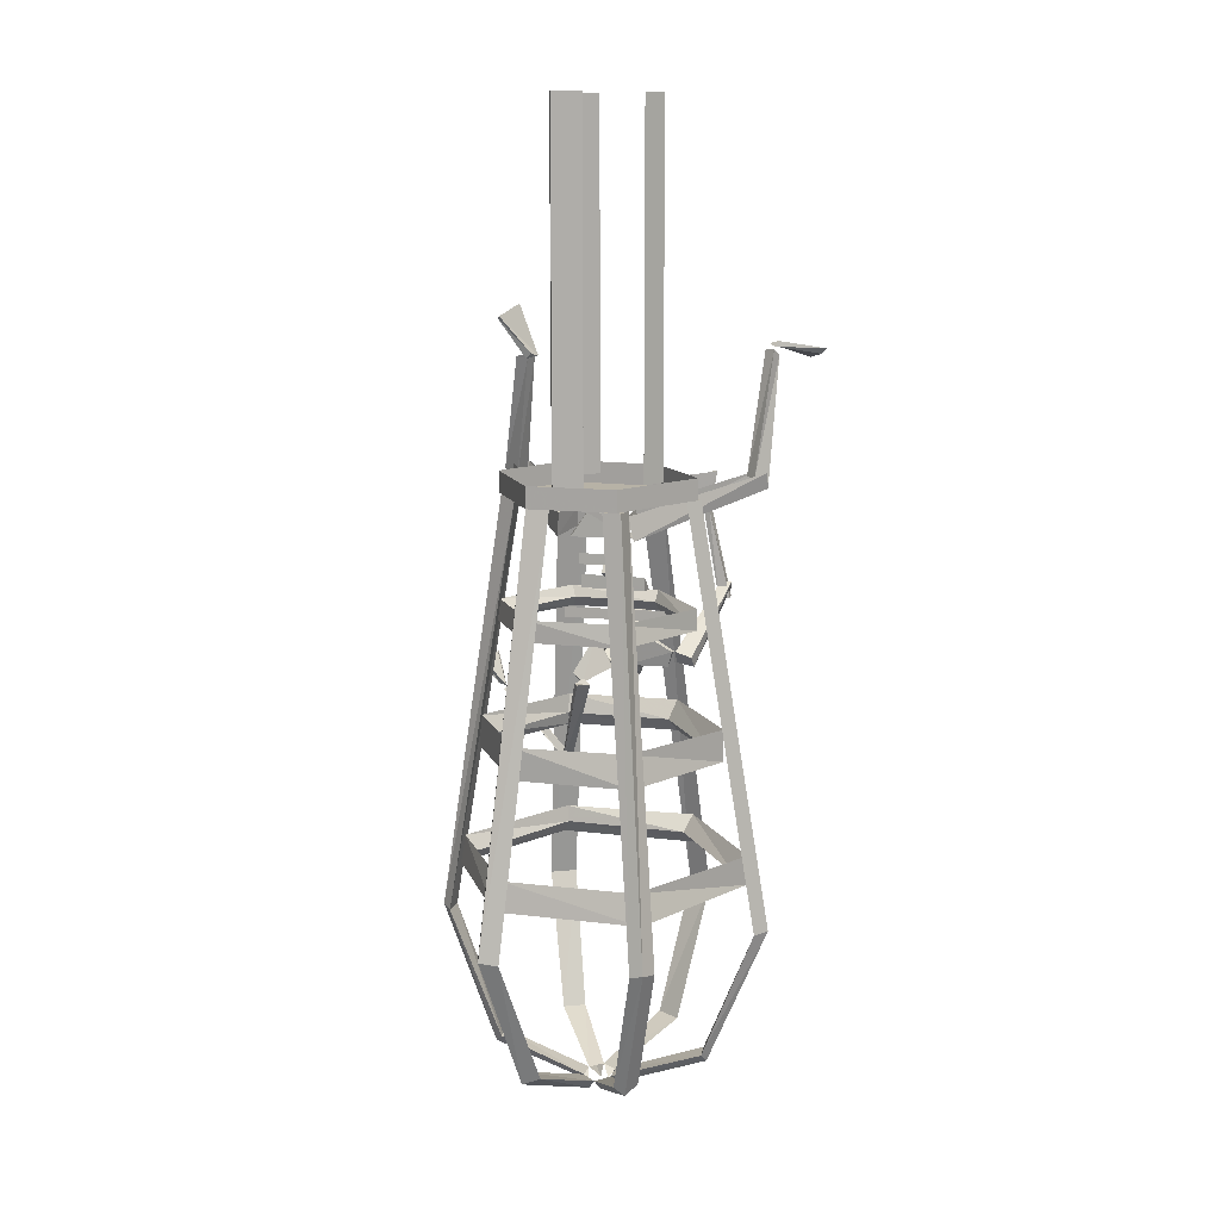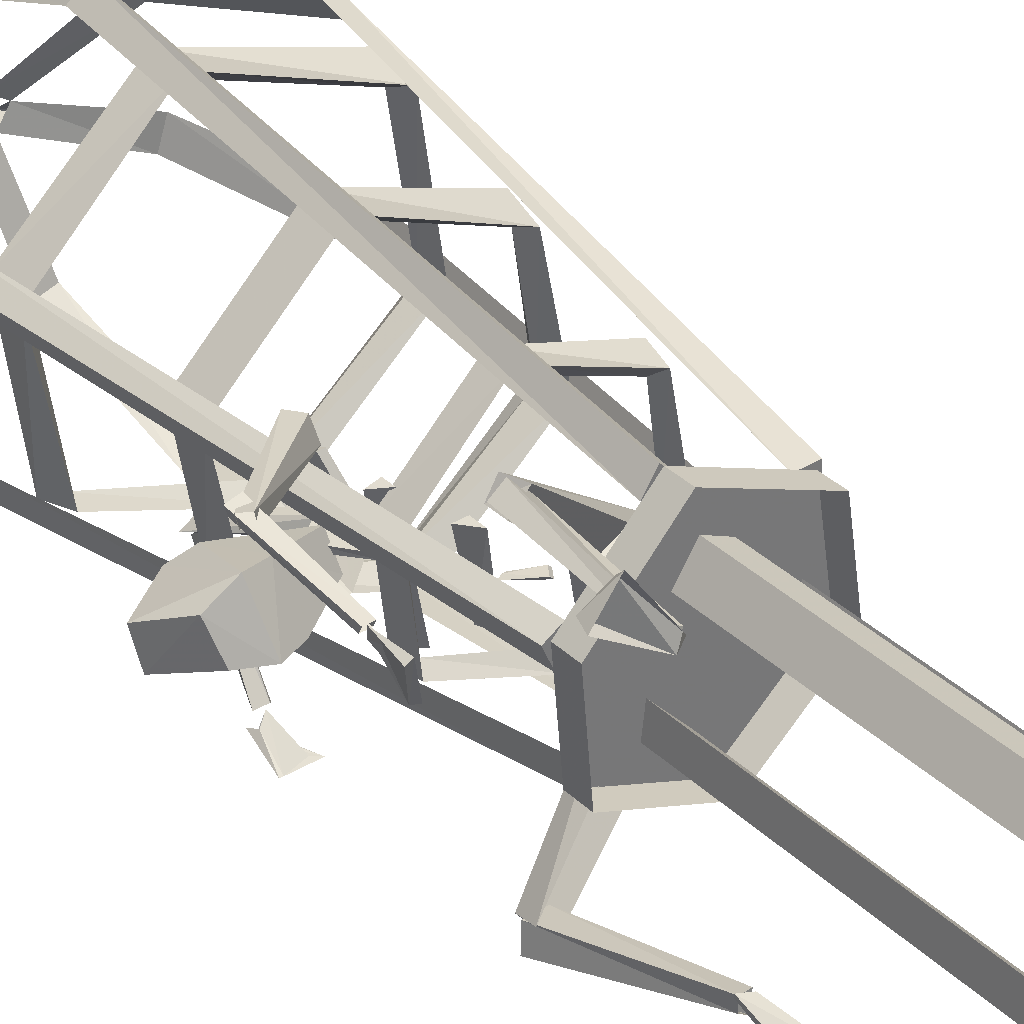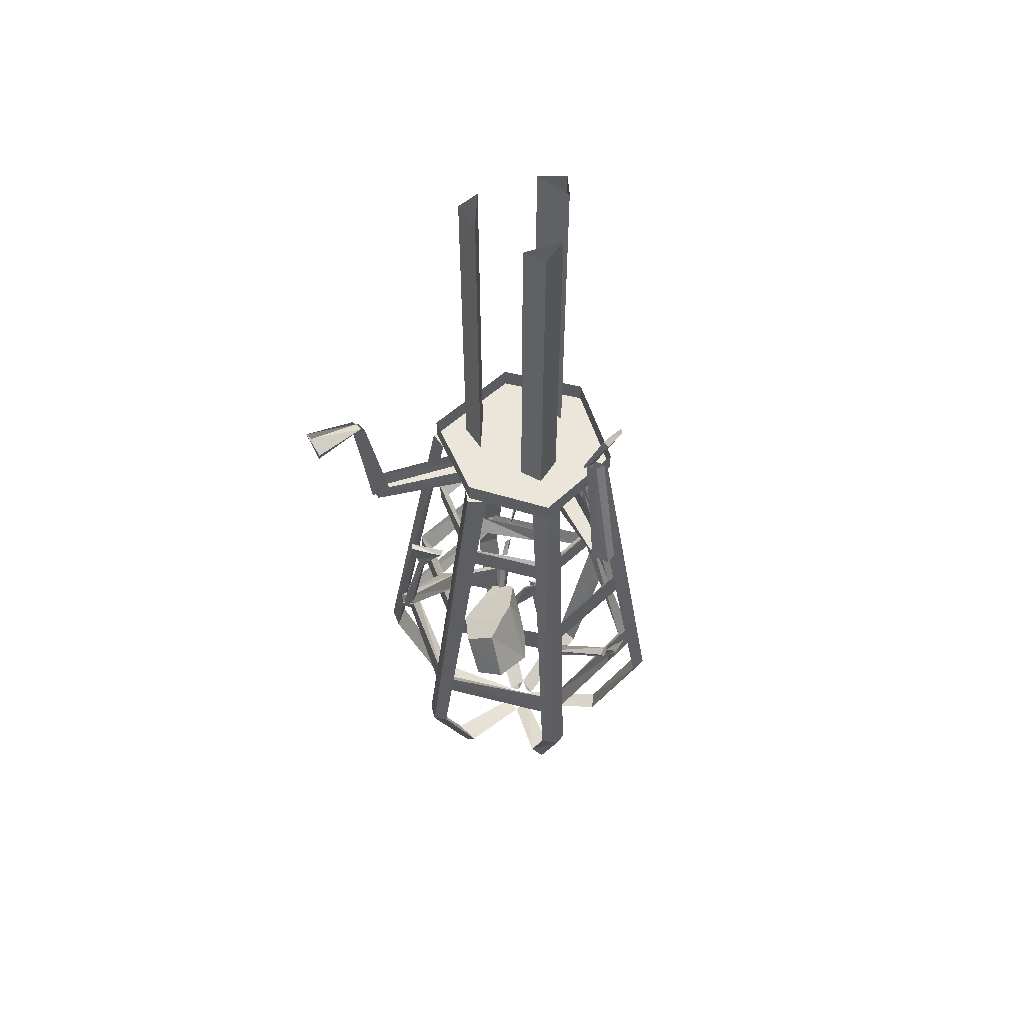
<metadata>
{"format":"obj","ext":"obj","renderer":"f3d","projection":"perspective","resolution":1024,"background":"white","views":[{"elev":12.5,"azim":-66.6,"up":"+Y"},{"elev":35.1,"azim":141.2,"up":"+Z"},{"elev":57.1,"azim":112.6,"up":"+Y"}]}
</metadata>
<code>
v 0.4531 -1.109 0.1484
v 0.4375 -1.109 0.1562
v 0.4297 -1.219 0.1406
v 0.4297 -1.203 0.1406
v 0.4297 -1.133 0.0625
v 0.4141 -1.125 0.0625
v 0.4297 -1.219 0.1172
v 0.4297 -1.203 0.1172
v 0.1016 -1.414 -0.125
v 0.08594 -1.414 -0.125
v 0.08594 -1.375 -0.125
v 0.1094 -1.375 0.0625
v 0.1406 -1.414 0.0625
v 0.1094 -1.414 0.0625
v 0.1641 -1.516 -0.1953
v 0.125 -1.516 -0.1953
v 0.125 -1.484 -0.1953
v 0.1797 -1.484 0.1016
v 0.2109 -1.516 0.09375
v 0.1797 -1.516 0.1016
v 0.2344 -1.633 -0.0625
v 0.1953 -1.656 -0.05469
v 0.1406 -1.547 -0.04688
v 0.1719 -1.523 -0.04688
v 0.2344 -1.633 -0.04688
v 0.1953 -1.656 -0.03906
v 0.1484 -1.547 -0.03125
v 0.1797 -1.523 -0.03125
v 0 -1.32 -0.08594
v -0.03125 -1.32 -0.07812
v -0.03125 -1.289 -0.07812
v -0.007812 -1.289 0.05469
v 0.02344 -1.32 0.04688
v -0.007812 -1.32 0.05469
v -0.2812 -1.125 -0.05469
v -0.2969 -1.125 -0.1172
v -0.25 -1.125 -0.1328
v -0.4922 -2.359 -0.1797
v -0.4766 -2.367 -0.125
v -0.4453 -2.367 -0.2031
v -0.3047 -2.75 -0.1406
v -0.3359 -2.773 -0.125
v -0.3281 -2.75 -0.07031
v -0.09375 -2.844 -0.007812
v -0.0625 -2.844 -0.05469
v -0.07812 -2.875 -0.03125
v 0.1953 -1.125 0.007812
v 0.2188 -1.125 0.0625
v 0.1797 -1.125 0.08594
v 0.3672 -2.367 0.1719
v 0.4062 -2.359 0.1406
v 0.3906 -2.367 0.1016
v 0.2578 -2.75 0.05469
v 0.2266 -2.75 0.125
v 0.2578 -2.773 0.08594
v 0.007812 -2.875 -0.007812
v 0.03125 -2.844 -0.03125
v 0.007812 -2.844 0.01562
v 0 -1.172 0.03125
v -0.01562 -1.172 0.03906
v -0.007812 -1.242 0.07031
v 0.007812 -1.242 0.07031
v -0.02344 -1.242 -0.1094
v -0.007812 -1.172 -0.0625
v -0.03125 -1.172 -0.05469
v -0.03906 -1.242 -0.1016
v 0.1562 -1.469 -0.04688
v 0.125 -1.477 -0.03906
v 0.1094 -1.445 -0.03906
v 0.125 -1.43 -0.03906
v 0.1641 -1.469 -0.03125
v 0.1328 -1.477 -0.03125
v 0.1172 -1.445 -0.03125
v 0.1328 -1.43 -0.03125
v 0.2891 -1.109 0.3672
v 0.2578 -1.094 0.3359
v 0.2812 -1.094 0.3047
v 0.3203 -1.109 0.3438
v 0.3594 -0.75 0.3594
v 0.3438 -0.75 0.375
v 0.3203 -0.7344 0.3672
v 0.3359 -0.7344 0.3359
v 0.3828 -1.688 -0.2031
v 0.3203 -1.672 -0.1797
v 0.3047 -1.523 -0.1172
v 0.3672 -1.5 -0.1172
v 0.4375 -1.523 -0.1094
v 0.4922 -1.648 -0.1641
v 0.3906 -1.742 -0.07812
v 0.3438 -1.719 -0.04688
v 0.2656 -1.68 -0.05469
v 0.25 -1.664 -0.1328
v 0.2031 -1.578 -0.08594
v 0.3203 -1.578 0
v 0.3828 -1.562 0.007812
v 0.4531 -1.562 -0.03125
v 0.5 -1.672 -0.08594
v 0.2109 -1.609 -0.01562
v 0.1016 -0.6562 -0.3906
v 0.1562 -0.7734 -0.3281
v 0.1562 -0.7578 -0.3125
v 0.09375 -0.6484 -0.3828
v 0.1797 -0.6172 -0.3594
v 0.1797 -0.6328 -0.375
v 0.1875 -0.7656 -0.3125
v 0.1875 -0.7656 -0.3047
v 0.4141 -0.7344 0.4922
v 0.3359 -0.7109 0.375
v 0.3281 -0.7266 0.3672
v 0.4141 -0.75 0.4766
v 0.4609 -0.7656 0.4297
v 0.4688 -0.7344 0.4219
v 0.3438 -0.7188 0.3438
v 0.05469 -1.219 0.07031
v 0.03906 -1.164 0.0625
v 0.3125 -1.078 0.3281
v 0.3125 -1.125 0.3281
v 0.2891 -1.125 0.3672
v -0.04688 -1.242 0.09375
v -0.05469 -1.172 0.07812
v 0.2734 -1.078 0.3672
v -0.007812 -1.078 0.1641
v 0.03906 -1.078 0.09375
v 0.03906 -0.03125 0.09375
v -0.007812 -0.03125 0.1641
v -0.07031 -1.078 0.1328
v -0.07031 -0.03125 0.1328
v 0.08594 -1.375 -0.03125
v 0.07031 -1.383 -0.03125
v 0.01562 -1.352 -0.03125
v 0.03125 -1.328 -0.03125
v 0.09375 -1.375 -0.03125
v 0.07812 -1.383 -0.03125
v 0.02344 -1.352 -0.02344
v 0.03906 -1.328 -0.02344
v 0.2656 -1.109 -0.4297
v 0.2578 -1.117 -0.375
v 0.2031 -1.125 -0.3828
v 0.2344 -1.109 -0.4375
v 0.1562 -0.7656 -0.3594
v 0.1797 -0.7656 -0.3438
v 0.1797 -0.7656 -0.3125
v 0.1484 -0.7734 -0.3203
v 0.2266 -1.141 -0.4141
v -0.09375 -1.234 -0.1172
v -0.1016 -1.164 -0.1094
v 0.2188 -1.086 -0.4062
v 0.25 -1.141 -0.3828
v 0.007812 -1.219 -0.1016
v 0 -1.156 -0.09375
v 0.2578 -1.086 -0.3672
v 0.2344 -1.75 -0.4453
v 0.2422 -1.773 -0.4531
v 0.2578 -1.672 -0.4766
v 0.25 -1.672 -0.4766
v 0.2109 -1.766 -0.4297
v 0.1875 -1.695 -0.4844
v 0.2266 -1.766 -0.4609
v 0.1641 -1.688 -0.4922
v 0.2031 -1.641 -0.02344
v 0.1875 -1.656 -0.02344
v 0.1719 -1.531 -0.01562
v 0.1875 -1.523 -0.02344
v 0.2266 -1.641 0.09375
v 0.2109 -1.656 0.09375
v 0.2031 -1.609 0.1094
v 0.2188 -1.609 0.1094
v 0.4609 -1.484 0.1953
v 0.4297 -1.484 0.2031
v 0.4219 -1.492 0.1719
v 0.4531 -1.484 0.1719
v 0.4375 -1.227 0.125
v 0.4375 -1.219 0.1406
v 0.4141 -1.219 0.1406
v 0.4141 -1.227 0.125
v 0.2422 -1.656 0.1641
v 0.2188 -1.625 0.1641
v 0.2109 -1.609 0.1172
v 0.2422 -1.648 0.1094
v 0.4531 -1.461 0.1641
v 0.4609 -1.461 0.1953
v 0.4453 -1.438 0.2031
v 0.4375 -1.438 0.1719
v 0.1953 -1.578 -0.125
v 0.1875 -1.578 -0.125
v 0.2031 -1.672 -0.07812
v 0.2188 -1.672 -0.1016
v 0.1016 -1.672 -0.1562
v 0.09375 -1.672 -0.1562
v 0.1094 -1.703 -0.1328
v 0.125 -1.703 -0.1484
v 0.09375 -1.703 -0.1016
v 0.1016 -1.688 -0.125
v 0.08594 -1.703 -0.1484
v 0.07031 -1.703 -0.1328
v 0.1719 -1.969 -0.2266
v 0.1875 -1.961 -0.2031
v 0.2109 -1.969 -0.2266
v 0.1875 -1.969 -0.2344
v 0.1953 -1.945 -0.2188
v 0.1797 -1.93 -0.2188
v 0.1719 -1.945 -0.2344
v 0.1953 -1.961 -0.2344
v 0.2188 -1.797 -0.4297
v 0.2344 -1.766 -0.4219
v 0.2031 -1.766 -0.4219
v 0.1953 -1.773 -0.4297
v 0.05469 -1.125 0.2188
v 0.02344 -1.125 0.2656
v -0.007812 -1.125 0.2344
v 0.05469 -2.359 0.4688
v 0.09375 -2.367 0.4297
v 0.02344 -2.367 0.4375
v 0 -2.75 0.2891
v 0.02344 -2.773 0.2969
v 0.0625 -2.75 0.2734
v -0.04688 -2.844 0.02344
v -0.01562 -2.875 0.02344
v -0.1016 -1.125 -0.2422
v -0.07812 -1.125 -0.2969
v -0.03125 -1.125 -0.2578
v -0.07031 -2.367 -0.4609
v -0.1094 -2.359 -0.4844
v -0.1328 -2.367 -0.4531
v -0.1016 -2.75 -0.3047
v -0.04688 -2.75 -0.3203
v -0.08594 -2.773 -0.3281
v -0.03125 -2.875 -0.05469
v -0.007812 -2.844 -0.0625
v -0.2109 -1.125 0.1484
v -0.2656 -1.125 0.1484
v -0.2656 -1.125 0.09375
v -0.4062 -2.359 0.2734
v -0.3594 -2.367 0.2891
v -0.4062 -2.367 0.2344
v -0.2969 -2.75 0.1406
v -0.2891 -2.773 0.1719
v -0.25 -2.75 0.1953
v -0.07031 -2.875 0
v 0.1172 -1.125 -0.2109
v 0.1719 -1.125 -0.1953
v 0.1719 -1.125 -0.1406
v 0.3359 -2.367 -0.2578
v 0.3281 -2.359 -0.3125
v 0.2891 -2.367 -0.3203
v 0.1719 -2.75 -0.2266
v 0.2109 -2.75 -0.1719
v 0.2109 -2.773 -0.2109
v 0.007812 -2.875 -0.03125
v -0.1016 -2.141 -0.4141
v -0.09375 -2.188 -0.3828
v -0.1016 -2.227 -0.4297
v -0.4375 -2.227 -0.1562
v -0.4219 -2.141 -0.1406
v 0.2656 -2.188 -0.25
v 0.2734 -2.141 -0.2578
v 0.2891 -2.227 -0.2734
v -0.3984 -2.188 -0.1406
v -0.3438 -2.188 0.2188
v -0.3828 -2.227 0.2578
v -0.3672 -2.141 0.2344
v 0.3438 -2.227 0.1406
v 0.3047 -2.188 0.1094
v 0.3438 -2.141 0.125
v 0.04688 -2.141 0.4062
v 0.04688 -2.227 0.4062
v 0.03906 -2.195 0.3672
v -0.09375 -1.773 -0.3594
v -0.08594 -1.828 -0.3281
v -0.09375 -1.867 -0.3672
v -0.3672 -1.867 -0.1328
v -0.3672 -1.773 -0.125
v 0.2109 -1.828 -0.2266
v 0.2266 -1.773 -0.2266
v 0.2344 -1.867 -0.2266
v -0.3438 -1.828 -0.125
v -0.2969 -1.828 0.1641
v -0.3203 -1.867 0.2031
v -0.3047 -1.773 0.1875
v 0.2891 -1.867 0.09375
v 0.2578 -1.828 0.07812
v 0.2891 -1.773 0.09375
v 0.03125 -1.773 0.3359
v 0.03125 -1.867 0.3359
v 0.02344 -1.836 0.2969
v -0.07812 -1.43 -0.3047
v -0.07812 -1.461 -0.2734
v -0.07812 -1.492 -0.3125
v -0.3047 -1.492 -0.1172
v -0.3047 -1.43 -0.1094
v 0.1641 -1.461 -0.1797
v 0.1797 -1.43 -0.1953
v 0.1875 -1.492 -0.1953
v -0.2734 -1.461 -0.1172
v -0.2422 -1.461 0.1172
v -0.2656 -1.492 0.1562
v -0.2578 -1.43 0.1406
v 0.2188 -1.492 0.0625
v 0.1875 -1.461 0.0625
v 0.2109 -1.43 0.0625
v 0.01562 -1.43 0.2578
v 0.01562 -1.492 0.2578
v 0.01562 -1.461 0.2266
v 0.01562 -1.125 0.2578
v -0.2578 -1.125 0.1328
v -0.07812 -1.125 -0.3047
v 0.1797 -1.125 -0.1953
v 0.2031 -1.125 0.0625
v -0.2578 -1.062 0.1328
v 0.01562 -1.062 0.2578
v -0.2969 -1.062 -0.1172
v -0.07812 -1.062 -0.3047
v 0.1797 -1.062 -0.1953
v 0.2031 -1.062 0.0625
v 0.08594 -1.078 -0.1328
v 0 -1.078 -0.1484
v 0 -0.03125 -0.1484
v 0.08594 -0.03125 -0.1328
v 0.07812 -1.078 -0.0625
v 0.07812 -0.03125 -0.0625
v -0.2266 -1.078 -0.07031
v -0.1953 -1.078 0.007812
v -0.1953 -0.03125 0.007812
v -0.2266 -0.03125 -0.07031
v -0.1641 -1.078 -0.1016
v -0.1641 -0.03125 -0.1016
f 1 2 3
f 1 3 4
f 1 4 5
f 1 5 2
f 2 5 6
f 2 6 7
f 2 7 3
f 6 5 8
f 6 8 7
f 5 4 8
f 9 10 11
f 9 11 12
f 9 12 13
f 9 13 10
f 10 13 14
f 10 14 11
f 11 14 12
f 12 14 13
f 15 16 17
f 15 17 18
f 15 18 19
f 15 19 16
f 16 19 20
f 16 20 17
f 17 20 18
f 18 20 19
f 21 22 23
f 21 23 24
f 21 24 25
f 21 25 22
f 22 25 26
f 22 26 27
f 22 27 23
f 23 27 24
f 24 27 28
f 24 28 25
f 25 28 26
f 26 28 27
f 29 30 31
f 29 31 32
f 29 32 33
f 29 33 30
f 30 33 34
f 30 34 31
f 31 34 32
f 32 34 33
f 59 60 61
f 59 61 62
f 59 62 63
f 59 63 64
f 64 63 65
f 65 63 66
f 65 66 61
f 65 61 60
f 66 63 62
f 66 62 61
f 67 68 69
f 67 69 70
f 67 70 71
f 67 71 68
f 68 71 72
f 68 72 73
f 68 73 69
f 69 73 70
f 70 73 74
f 70 74 71
f 71 74 72
f 72 74 73
f 75 76 77
f 75 77 78
f 75 78 79
f 75 79 80
f 75 80 76
f 76 80 81
f 76 81 77
f 77 81 82
f 77 82 78
f 78 82 79
f 83 84 85
f 83 85 86
f 83 86 87
f 83 87 88
f 83 88 89
f 83 89 84
f 84 89 90
f 84 90 91
f 84 91 92
f 84 92 85
f 85 92 93
f 85 93 94
f 85 94 86
f 86 94 95
f 86 95 96
f 86 96 87
f 87 96 88
f 88 96 97
f 88 97 89
f 89 97 95
f 89 95 90
f 90 95 94
f 90 94 98
f 90 98 91
f 95 97 96
f 94 93 98
f 99 100 101
f 99 101 102
f 99 102 103
f 99 103 104
f 99 104 100
f 100 104 105
f 100 105 106
f 100 106 101
f 101 106 102
f 102 106 103
f 103 106 105
f 103 105 104
f 107 108 109
f 107 109 110
f 107 110 111
f 107 111 112
f 112 111 113
f 113 111 110
f 113 110 109
f 113 109 108
f 114 115 116
f 114 116 117
f 114 117 118
f 114 118 119
f 114 119 120
f 114 120 115
f 121 120 119
f 121 119 118
f 121 118 117
f 121 117 116
f 128 129 130
f 128 130 131
f 128 131 132
f 128 132 129
f 129 132 133
f 129 133 134
f 129 134 130
f 130 134 131
f 131 134 135
f 131 135 132
f 132 135 133
f 133 135 134
f 136 137 138
f 136 138 139
f 136 139 140
f 136 140 141
f 136 141 137
f 137 141 142
f 137 142 138
f 138 142 143
f 138 143 139
f 139 143 140
f 144 145 146
f 144 146 147
f 144 147 148
f 144 148 145
f 145 148 149
f 145 149 150
f 145 150 146
f 151 150 149
f 151 149 148
f 151 148 147
f 152 153 154
f 152 154 155
f 152 155 156
f 156 155 157
f 156 157 158
f 158 157 159
f 158 159 153
f 153 159 154
f 160 161 162
f 160 162 163
f 160 163 164
f 160 164 161
f 161 164 165
f 161 165 166
f 161 166 162
f 162 166 163
f 163 166 167
f 163 167 164
f 164 167 165
f 165 167 166
f 168 169 170
f 168 170 171
f 168 171 172
f 168 172 173
f 168 173 174
f 168 174 169
f 169 174 170
f 170 174 175
f 170 175 171
f 171 175 172
f 176 177 178
f 176 178 179
f 176 179 180
f 176 180 181
f 176 181 182
f 176 182 177
f 177 182 178
f 178 182 183
f 178 183 179
f 179 183 180
f 184 185 186
f 184 186 187
f 184 187 188
f 184 188 185
f 185 188 189
f 185 189 190
f 185 190 186
f 186 190 187
f 187 190 191
f 187 191 188
f 188 191 189
f 189 191 190
f 192 193 194
f 192 194 195
f 192 195 196
f 192 196 197
f 192 197 198
f 192 198 193
f 193 198 194
f 194 198 199
f 194 199 195
f 195 199 196
f 200 201 202
f 200 202 203
f 200 203 204
f 200 204 205
f 200 205 206
f 200 206 201
f 201 206 202
f 202 206 207
f 202 207 203
f 203 207 204
f 35 36 37
f 38 39 35
f 38 35 36
f 38 36 40
f 38 40 41
f 38 41 42
f 38 42 39
f 39 42 43
f 39 43 40
f 39 40 37
f 39 37 35
f 40 36 37
f 43 41 40
f 41 43 44
f 41 44 45
f 41 45 42
f 42 45 46
f 42 46 43
f 43 46 44
f 47 48 49
f 48 49 50
f 48 50 51
f 48 51 47
f 47 51 52
f 47 52 49
f 49 52 50
f 50 52 53
f 50 53 54
f 50 54 51
f 51 54 55
f 51 55 52
f 52 55 53
f 53 55 56
f 53 56 57
f 53 57 54
f 54 57 58
f 54 58 55
f 55 58 56
f 122 123 124
f 122 124 125
f 122 125 126
f 126 125 127
f 126 127 123
f 123 127 124
f 208 209 210
f 211 212 208
f 211 208 209
f 211 209 213
f 211 213 214
f 211 214 215
f 211 215 212
f 212 215 216
f 212 216 213
f 212 213 210
f 212 210 208
f 213 209 210
f 216 214 213
f 214 216 58
f 214 58 217
f 214 217 215
f 215 217 218
f 215 218 216
f 216 218 58
f 219 220 221
f 220 221 222
f 220 222 223
f 220 223 219
f 219 223 224
f 219 224 221
f 221 224 222
f 222 224 225
f 222 225 226
f 222 226 223
f 223 226 227
f 223 227 224
f 224 227 225
f 225 227 228
f 225 228 45
f 225 45 226
f 226 45 229
f 226 229 227
f 227 229 228
f 230 231 232
f 233 234 230
f 233 230 231
f 233 231 235
f 233 235 236
f 233 236 237
f 233 237 234
f 234 237 238
f 234 238 235
f 234 235 232
f 234 232 230
f 235 231 232
f 238 236 235
f 236 238 217
f 236 217 44
f 236 44 237
f 237 44 239
f 237 239 238
f 238 239 217
f 240 241 242
f 241 242 243
f 241 243 244
f 241 244 240
f 240 244 245
f 240 245 242
f 242 245 243
f 243 245 246
f 243 246 247
f 243 247 244
f 244 247 248
f 244 248 245
f 245 248 246
f 246 248 249
f 246 249 229
f 246 229 247
f 247 229 57
f 247 57 248
f 248 57 249
f 250 251 252
f 250 252 253
f 250 253 254
f 250 254 251
f 250 251 255
f 250 255 256
f 250 256 252
f 252 256 257
f 252 257 251
f 252 251 258
f 252 258 253
f 253 258 259
f 253 259 260
f 253 260 254
f 254 260 261
f 254 261 258
f 254 258 251
f 257 255 251
f 255 257 262
f 255 262 263
f 255 263 256
f 256 263 264
f 256 264 257
f 257 264 262
f 262 264 265
f 262 265 266
f 262 266 263
f 263 266 267
f 263 267 264
f 264 267 265
f 265 267 259
f 265 259 261
f 265 261 266
f 266 261 260
f 266 260 267
f 267 260 259
f 261 259 258
f 268 269 270
f 268 270 271
f 268 271 272
f 268 272 269
f 268 269 273
f 268 273 274
f 268 274 270
f 270 274 275
f 270 275 269
f 270 269 276
f 270 276 271
f 271 276 277
f 271 277 278
f 271 278 272
f 272 278 279
f 272 279 276
f 272 276 269
f 275 273 269
f 273 275 280
f 273 280 281
f 273 281 274
f 274 281 282
f 274 282 275
f 275 282 280
f 280 282 283
f 280 283 284
f 280 284 281
f 281 284 285
f 281 285 282
f 282 285 283
f 283 285 277
f 283 277 279
f 283 279 284
f 284 279 278
f 284 278 285
f 285 278 277
f 279 277 276
f 286 287 288
f 286 288 289
f 286 289 290
f 286 290 287
f 286 287 291
f 286 291 292
f 286 292 288
f 288 292 293
f 288 293 287
f 288 287 294
f 288 294 289
f 289 294 295
f 289 295 296
f 289 296 290
f 290 296 297
f 290 297 294
f 290 294 287
f 293 291 287
f 291 293 298
f 291 298 299
f 291 299 292
f 292 299 300
f 292 300 293
f 293 300 298
f 298 300 301
f 298 301 302
f 298 302 299
f 299 302 303
f 299 303 300
f 300 303 301
f 301 303 295
f 301 295 297
f 301 297 302
f 302 297 296
f 302 296 303
f 303 296 295
f 297 295 294
f 304 305 36
f 304 36 306
f 304 306 307
f 304 307 308
f 309 310 304
f 309 304 305
f 309 305 311
f 311 305 36
f 311 36 312
f 312 36 306
f 312 306 313
f 313 306 307
f 313 307 314
f 314 307 308
f 314 308 310
f 310 308 304
f 315 316 317
f 315 317 318
f 315 318 319
f 319 318 320
f 319 320 316
f 316 320 317
f 321 322 323
f 321 323 324
f 321 324 325
f 325 324 326
f 325 326 322
f 322 326 323

</code>
